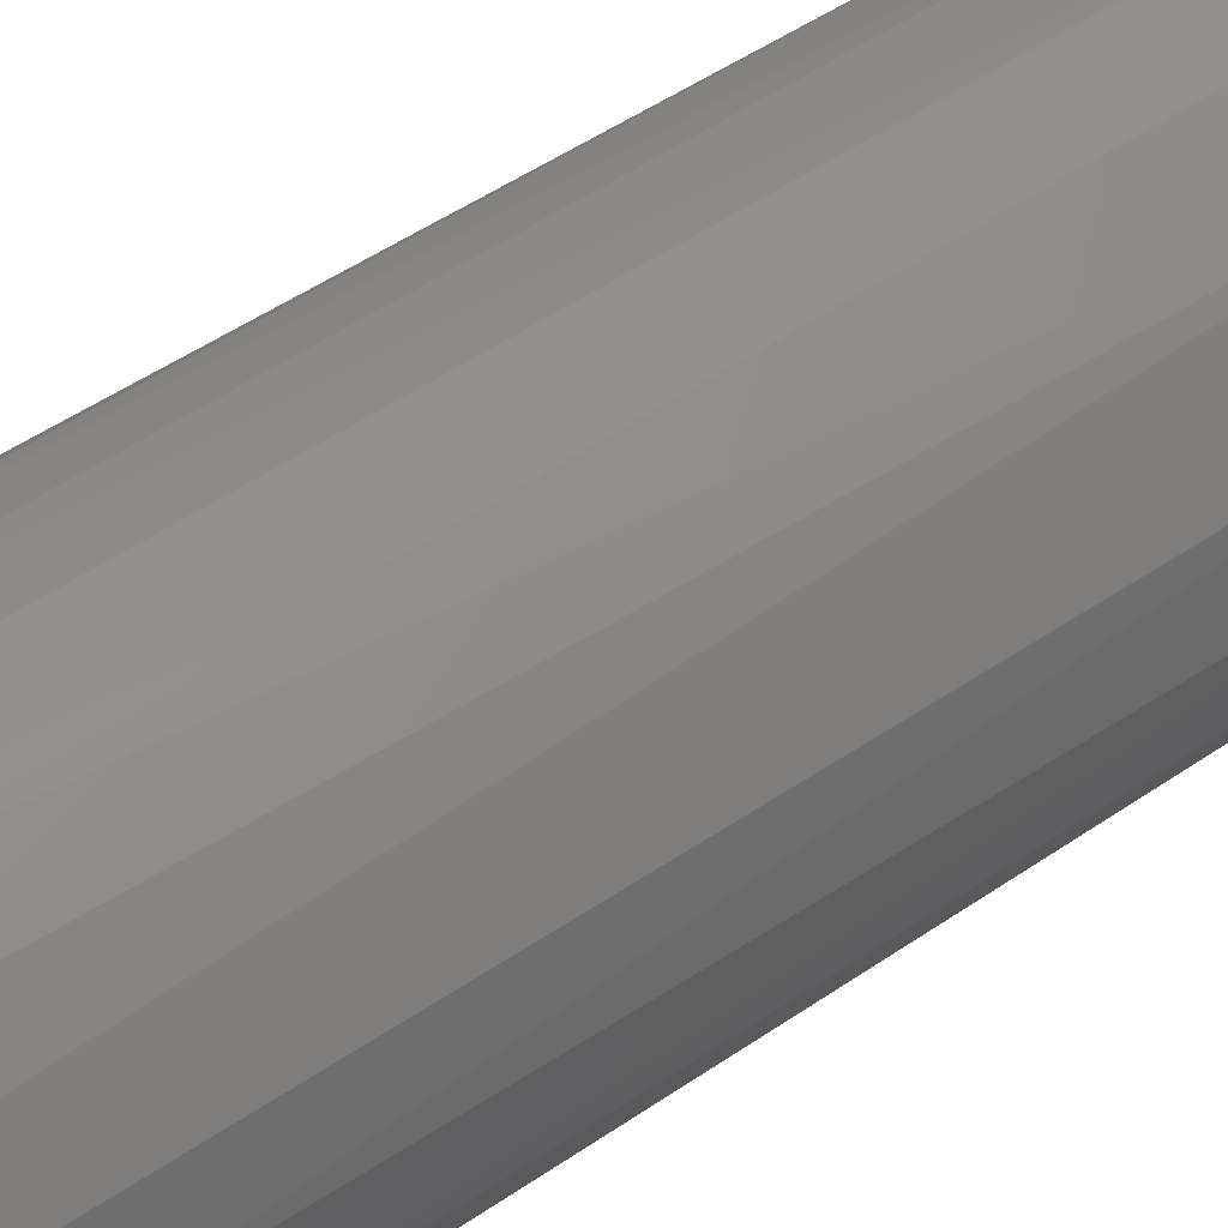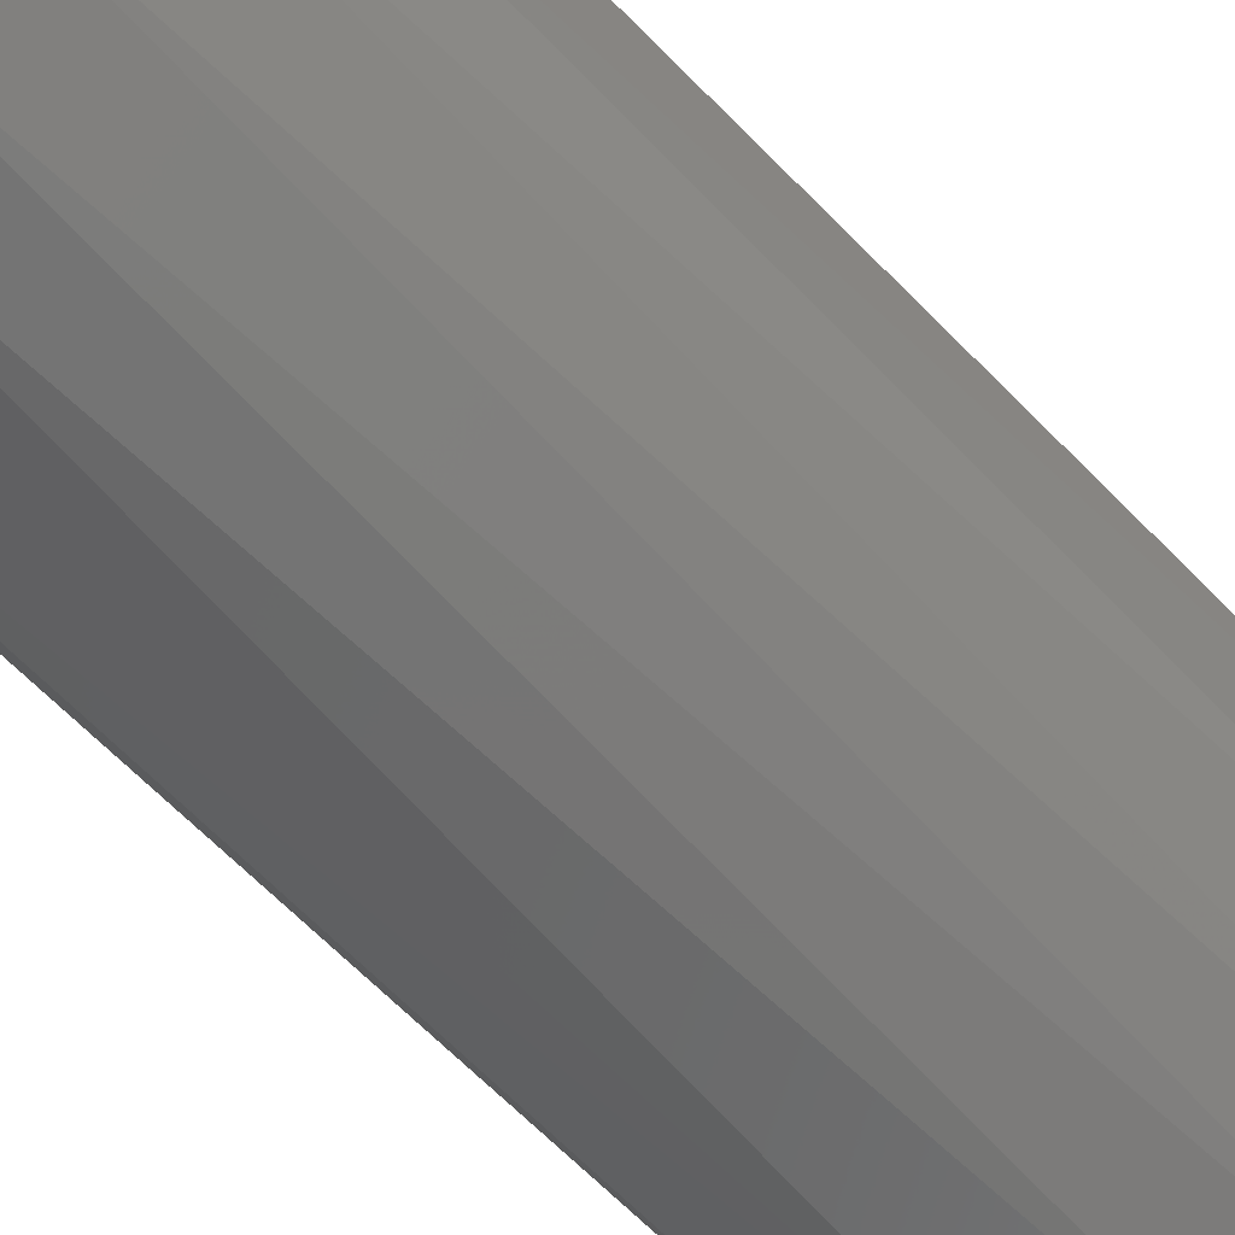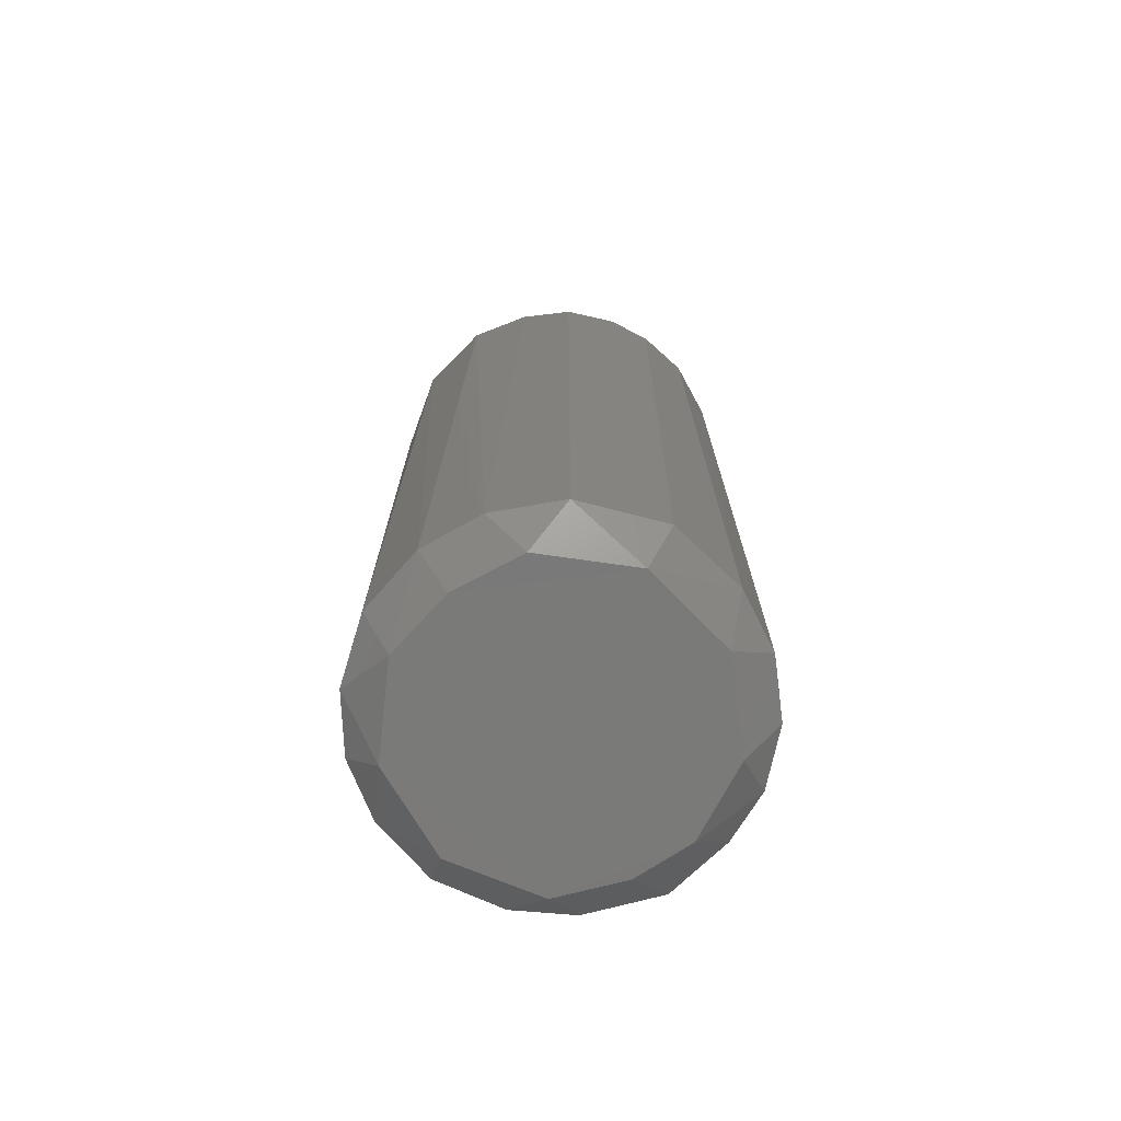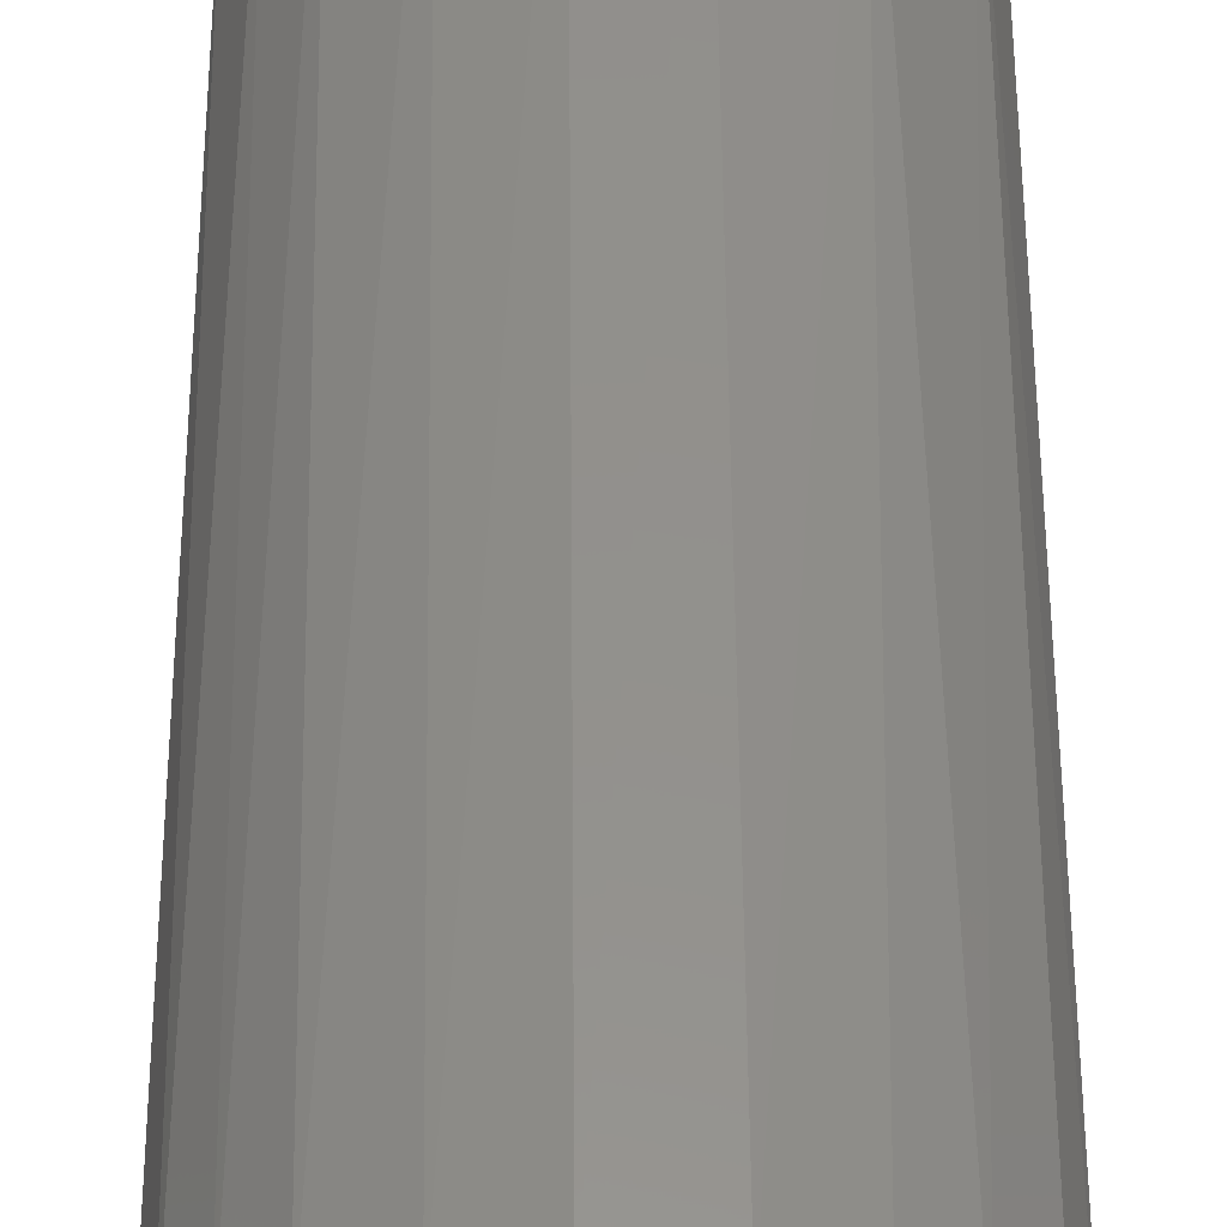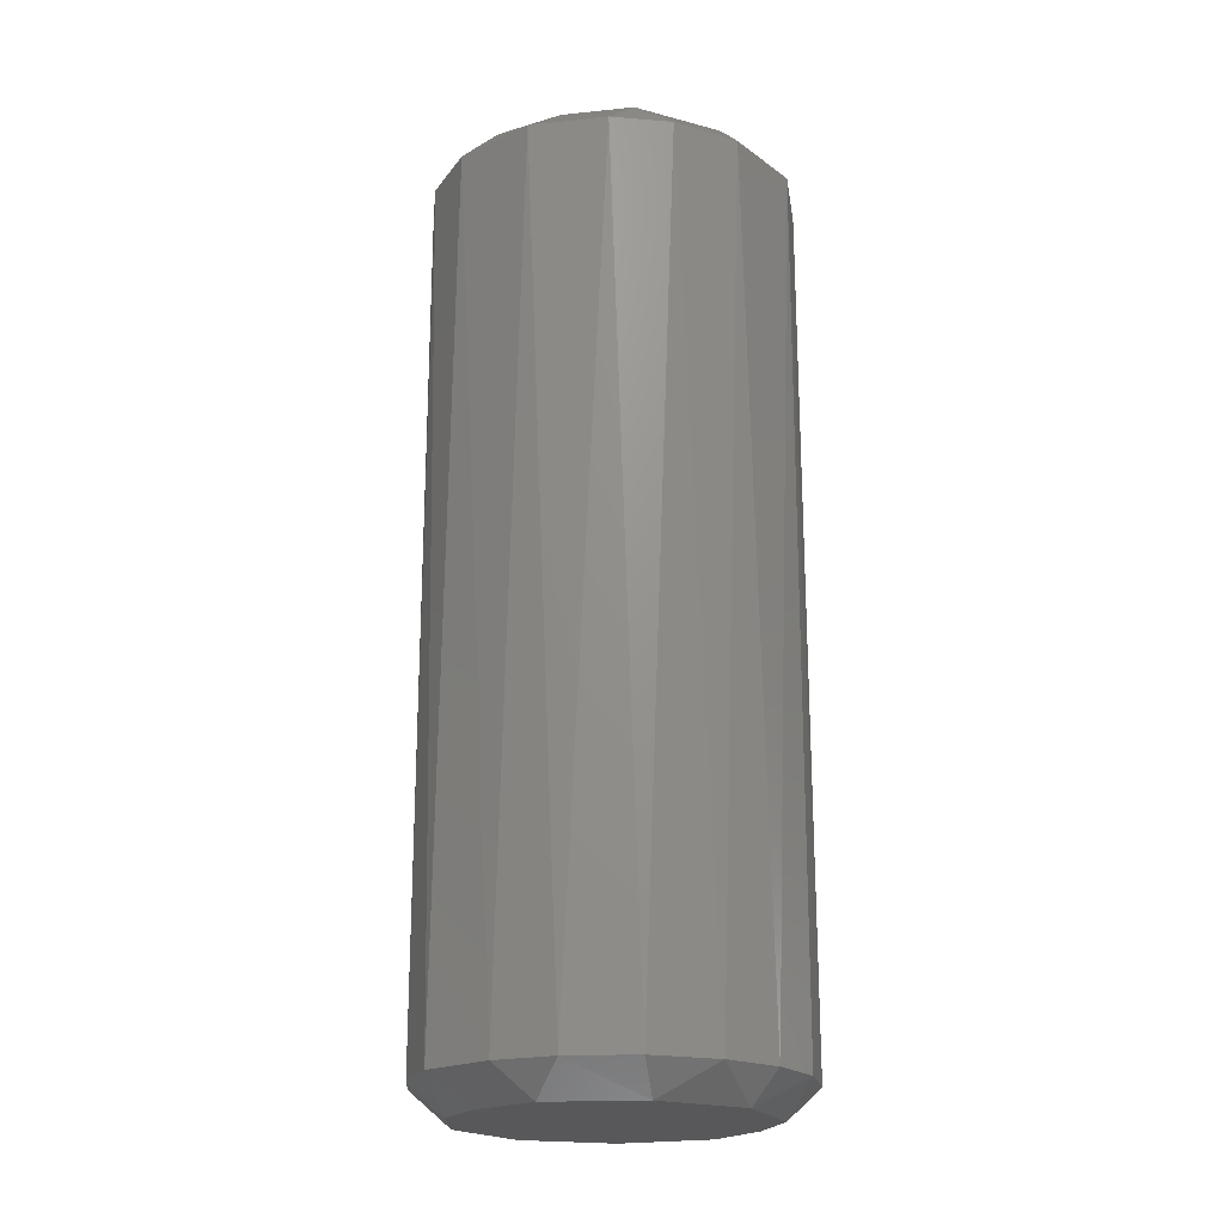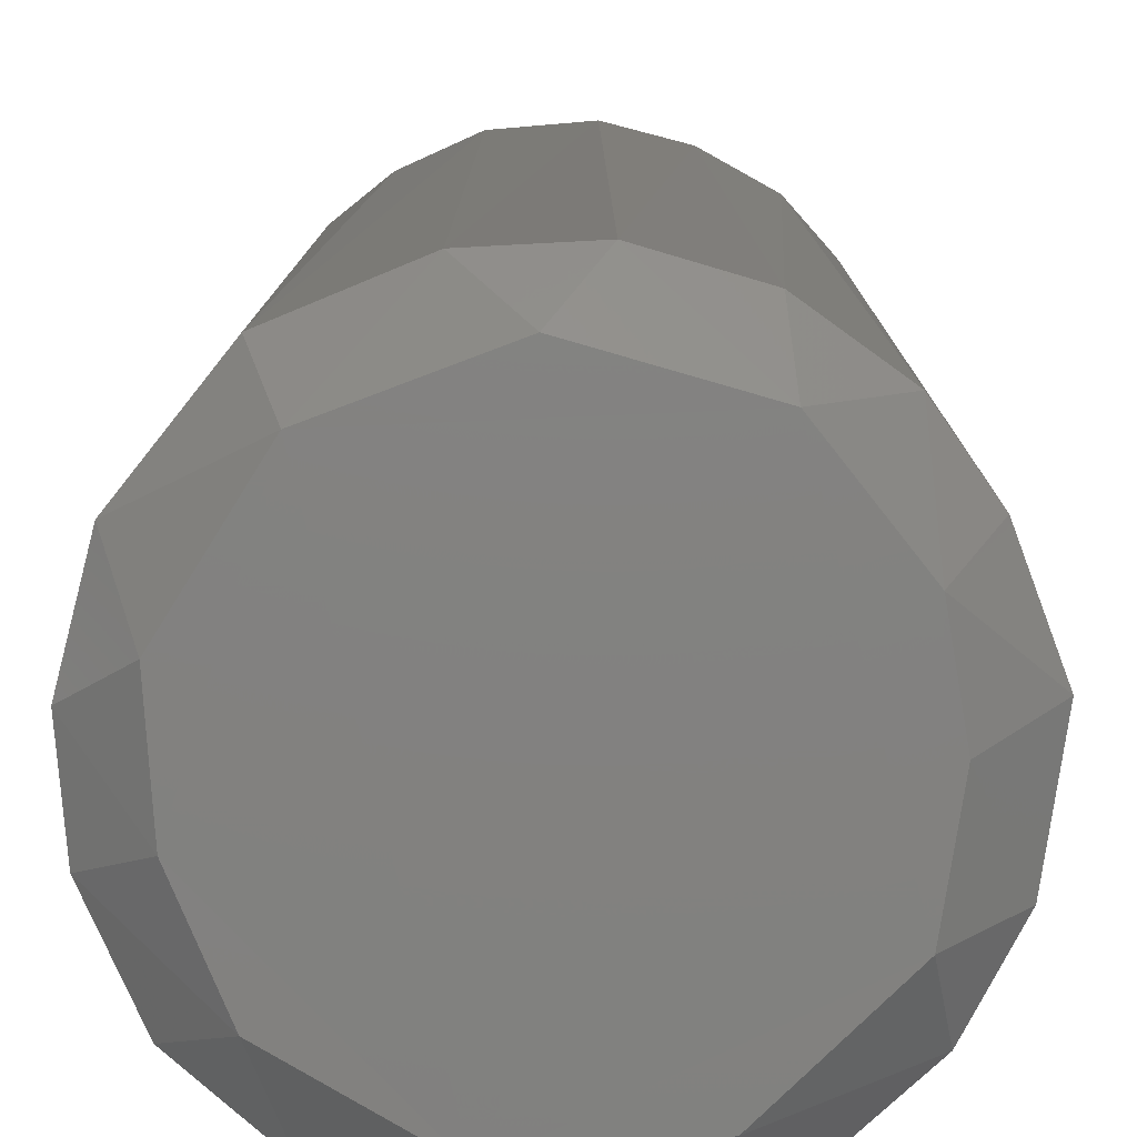
<metadata>
{"format":"stl","ext":"stl","renderer":"f3d","projection":"perspective","resolution":1024,"background":"white","views":[{"elev":50.7,"azim":53.2,"up":"+Y"},{"elev":-68.0,"azim":-135.1,"up":"+Y"},{"elev":-73.1,"azim":113.8,"up":"+Z"},{"elev":53.4,"azim":-0.1,"up":"+Y"},{"elev":-20.1,"azim":-37.8,"up":"+Z"},{"elev":8.3,"azim":-179.7,"up":"+Y"}]}
</metadata>
<code>
# stl→obj: 63 verts, 122 faces
v 0.05863 0.004364 0.01
v 0.05674 -0.01542 0.01
v 0.04559 -0.01124 -1.93e-06
v 0.03612 0.04776 0.01
v 0.03063 0.04975 0.29
v 0.04218 0.04042 0.29
v 0.04911 -0.03319 0.29
v 0.04728 -0.03575 0.01
v -0.05347 -0.02696 0.29
v -0.03694 -0.04574 0.29
v -0.03969 -0.0251 0.3
v -0.02088 -0.04397 -0.0001479
v -0.008086 -0.05823 0.01
v -0.02946 -0.05144 0.01
v 0.01008 -0.01943 0.3052
v 0.04422 -0.01685 0.3
v 0.02258 0.001359 0.3046
v 0.05321 0.02612 0.01
v -0.006849 0.05839 0.01
v -0.004986 0.05858 0.29
v 0.013 0.05734 0.01
v -0.04201 0.04113 0.01
v -0.05188 0.02685 0.01
v -0.04676 0.03458 0.29
v 0.03105 0.03773 -5.477e-05
v 0.04733 0.01154 -8.716e-05
v 0.02772 0.04022 0.3
v -0.02737 0.04027 -4.454e-05
v -0.02591 0.05278 0.01
v 0.001959 0.04871 -9.435e-05
v 0.004544 0.02431 0.3053
v -0.02443 0.0101 0.304
v -0.01772 -0.01432 0.305
v 0.009755 -0.04778 -7.487e-05
v 0.03029 -0.05039 0.01
v 0.01178 -0.0576 0.01
v -0.04871 -0.003932 0.3
v 0.03203 -0.0367 0.3
v 0.0525 0.02647 0.29
v 0.05758 0.009873 0.29
v -0.02178 0.05421 0.29
v 0.03646 -0.03228 -0.0001312
v -0.001968 0.04882 0.3
v -0.03694 0.04574 0.29
v -0.02669 0.03945 0.3
v -0.04377 0.01943 -2.478e-05
v 0.01482 0.0569 0.29
v -0.04318 -0.02266 -8.096e-05
v -0.05564 -0.019 0.01
v -0.04695 -1.324e-07 -5.645e-06
v -0.042 0.02329 0.3
v -0.05455 0.02192 0.29
v -0.02443 -0.04232 0.3
v 0.05843 -0.01002 0.29
v 0.04758 0.003841 0.3
v 0.04156 0.02188 0.3
v -0.05961 0.005711 0.01
v -0.01959 -0.05544 0.29
v 0.00526 -0.04838 0.3
v 0.0292 -0.05228 0.29
v -0.04613 -0.03645 0.01
v -0.05928 -1.928e-18 0.29
v 0.002516 -0.05922 0.29
f 1 2 3
f 4 5 6
f 7 8 2
f 9 10 11
f 12 13 14
f 15 16 17
f 4 6 18
f 19 20 21
f 22 23 24
f 25 18 26
f 27 6 5
f 28 29 19
f 30 28 19
f 30 21 25
f 4 18 25
f 31 32 33
f 34 35 36
f 25 26 3
f 9 11 37
f 7 16 38
f 18 39 40
f 19 29 41
f 34 3 42
f 43 20 41
f 22 24 44
f 44 45 41
f 28 46 22
f 27 5 47
f 34 28 25
f 48 49 50
f 28 22 29
f 30 25 28
f 31 27 43
f 4 47 5
f 37 51 52
f 42 8 35
f 53 33 11
f 37 11 33
f 54 40 55
f 19 41 20
f 39 56 55
f 51 45 44
f 31 17 56
f 4 25 21
f 55 56 17
f 54 55 16
f 30 19 21
f 57 46 50
f 48 46 28
f 22 44 29
f 53 58 59
f 43 41 45
f 37 33 32
f 22 46 23
f 34 12 48
f 38 16 15
f 42 3 2
f 60 35 8
f 14 58 10
f 14 13 58
f 34 36 13
f 34 48 28
f 14 10 61
f 43 47 20
f 18 40 1
f 26 18 1
f 60 36 35
f 39 55 40
f 42 2 8
f 51 24 52
f 9 61 10
f 31 56 27
f 34 13 12
f 57 49 62
f 9 62 49
f 44 41 29
f 52 24 23
f 53 15 33
f 12 14 61
f 60 7 38
f 63 13 36
f 27 56 6
f 31 43 45
f 7 2 54
f 60 63 36
f 7 54 16
f 37 52 62
f 63 59 58
f 53 11 10
f 55 17 16
f 54 2 1
f 31 45 32
f 60 8 7
f 38 15 59
f 37 32 51
f 51 32 45
f 57 50 49
f 57 62 52
f 9 49 61
f 57 23 46
f 51 44 24
f 48 61 49
f 60 59 63
f 9 37 62
f 53 10 58
f 15 17 33
f 31 33 17
f 4 21 47
f 47 21 20
f 48 12 61
f 57 52 23
f 26 1 3
f 54 1 40
f 34 25 3
f 63 58 13
f 53 59 15
f 60 38 59
f 48 50 46
f 39 6 56
f 34 42 35
f 18 6 39
f 27 47 43

</code>
